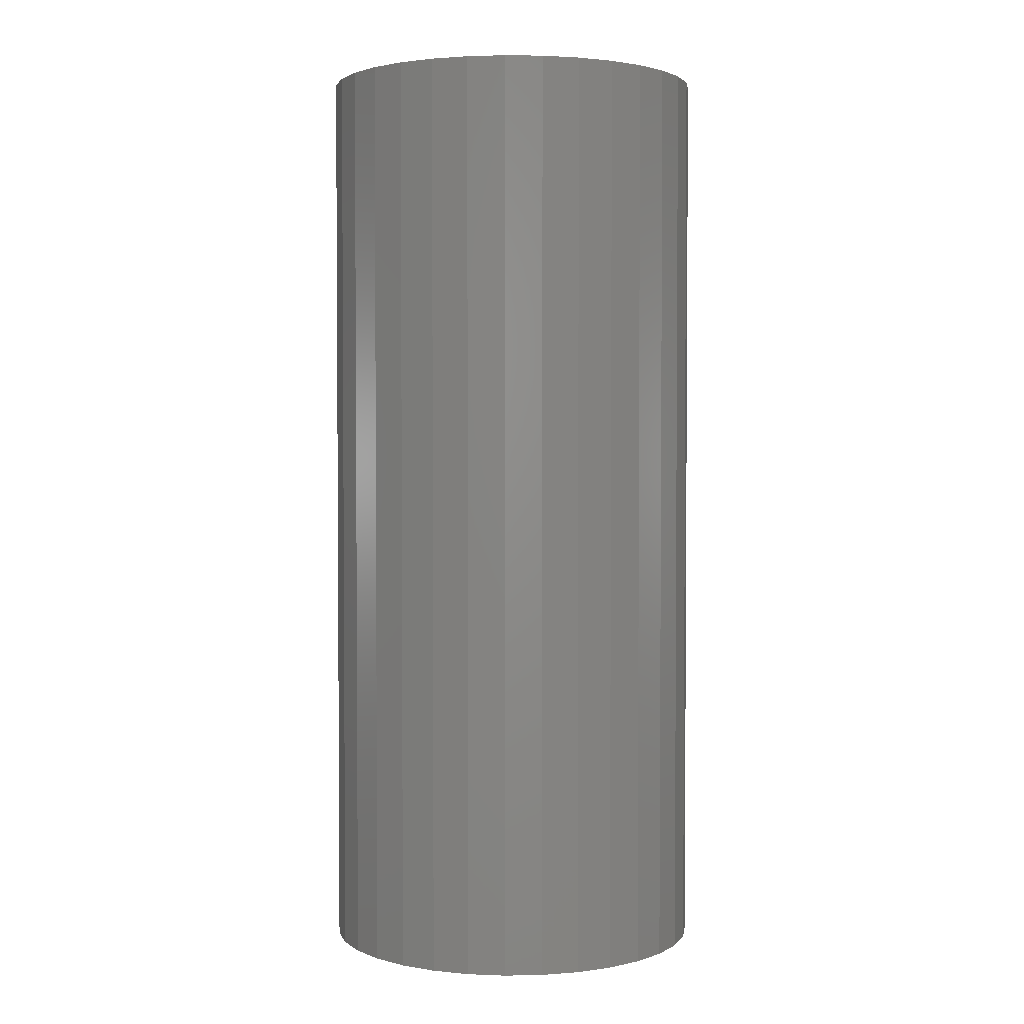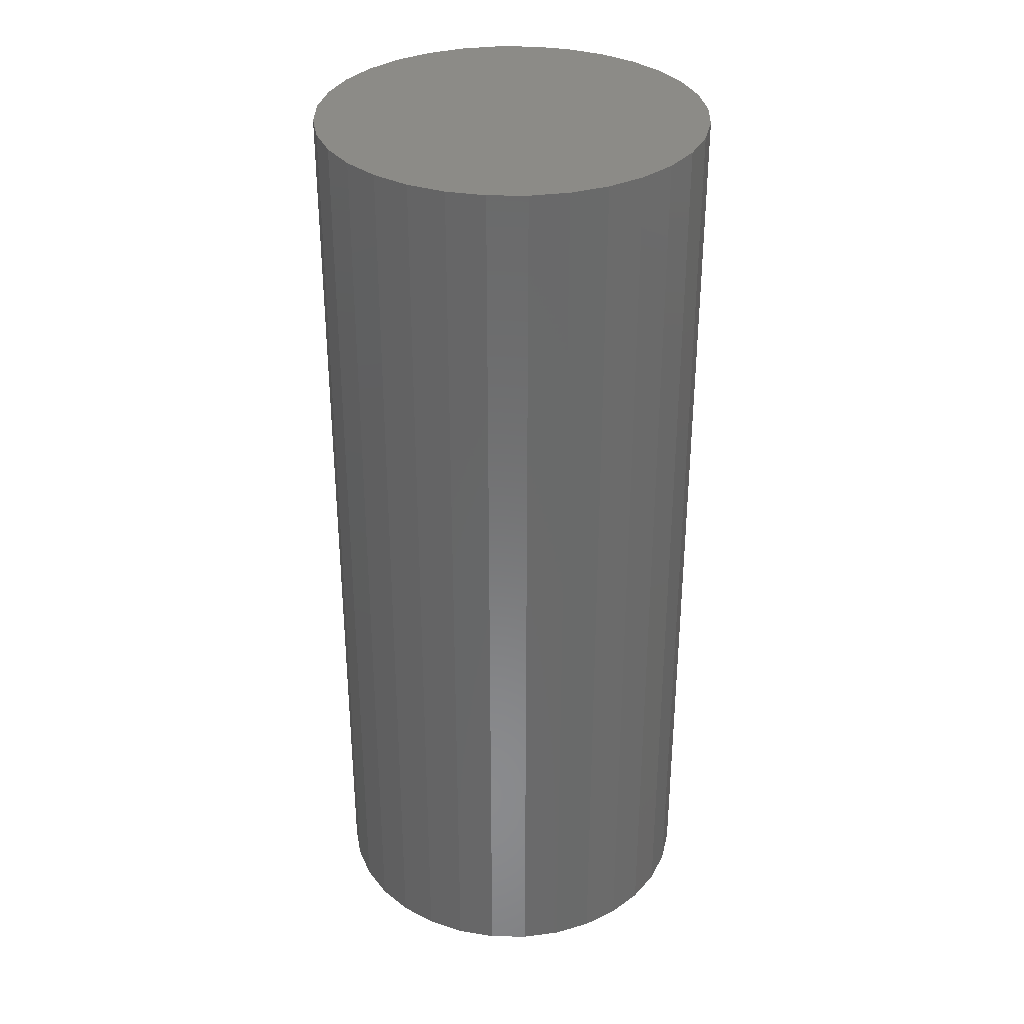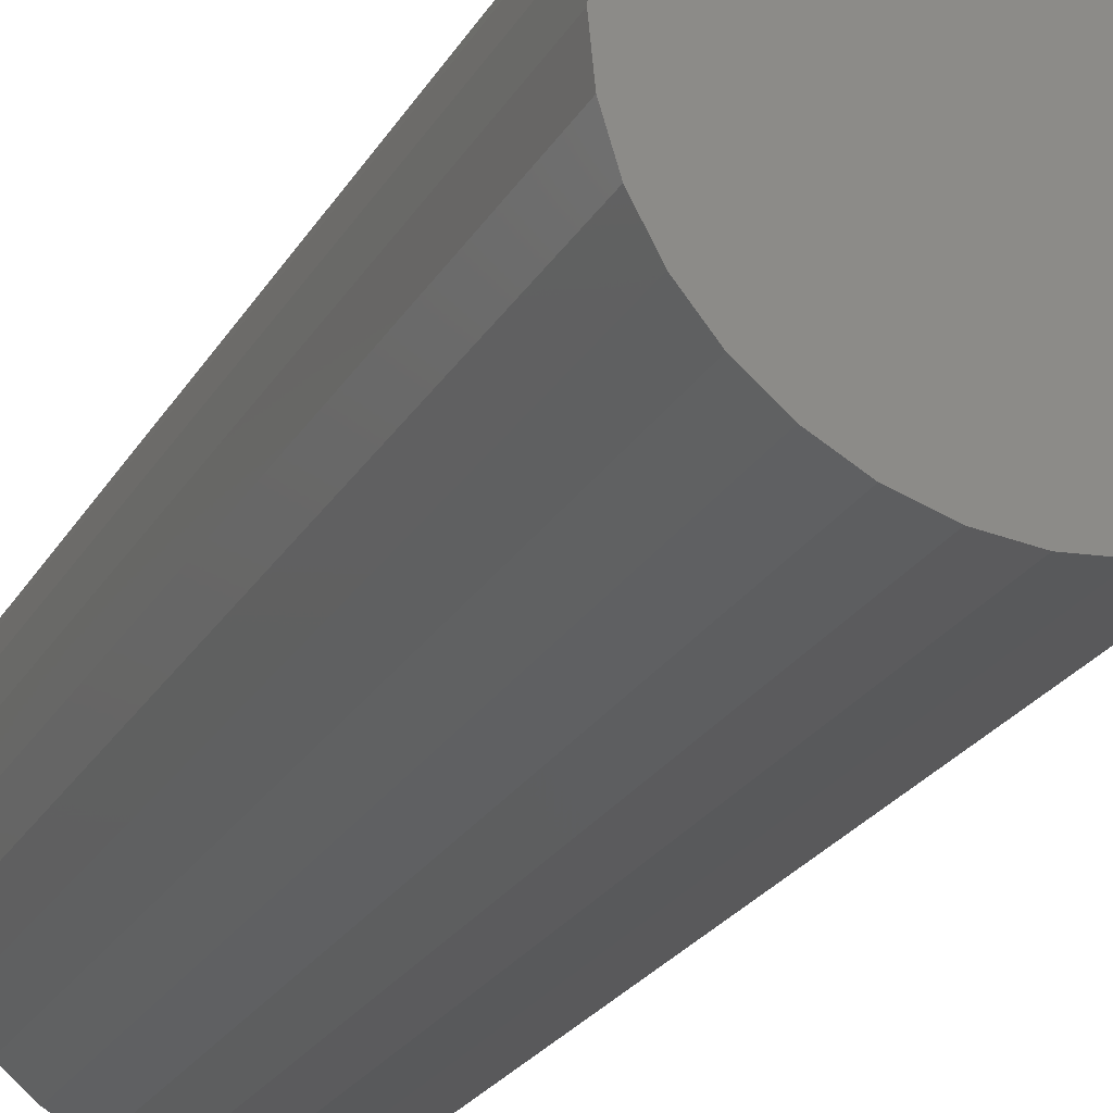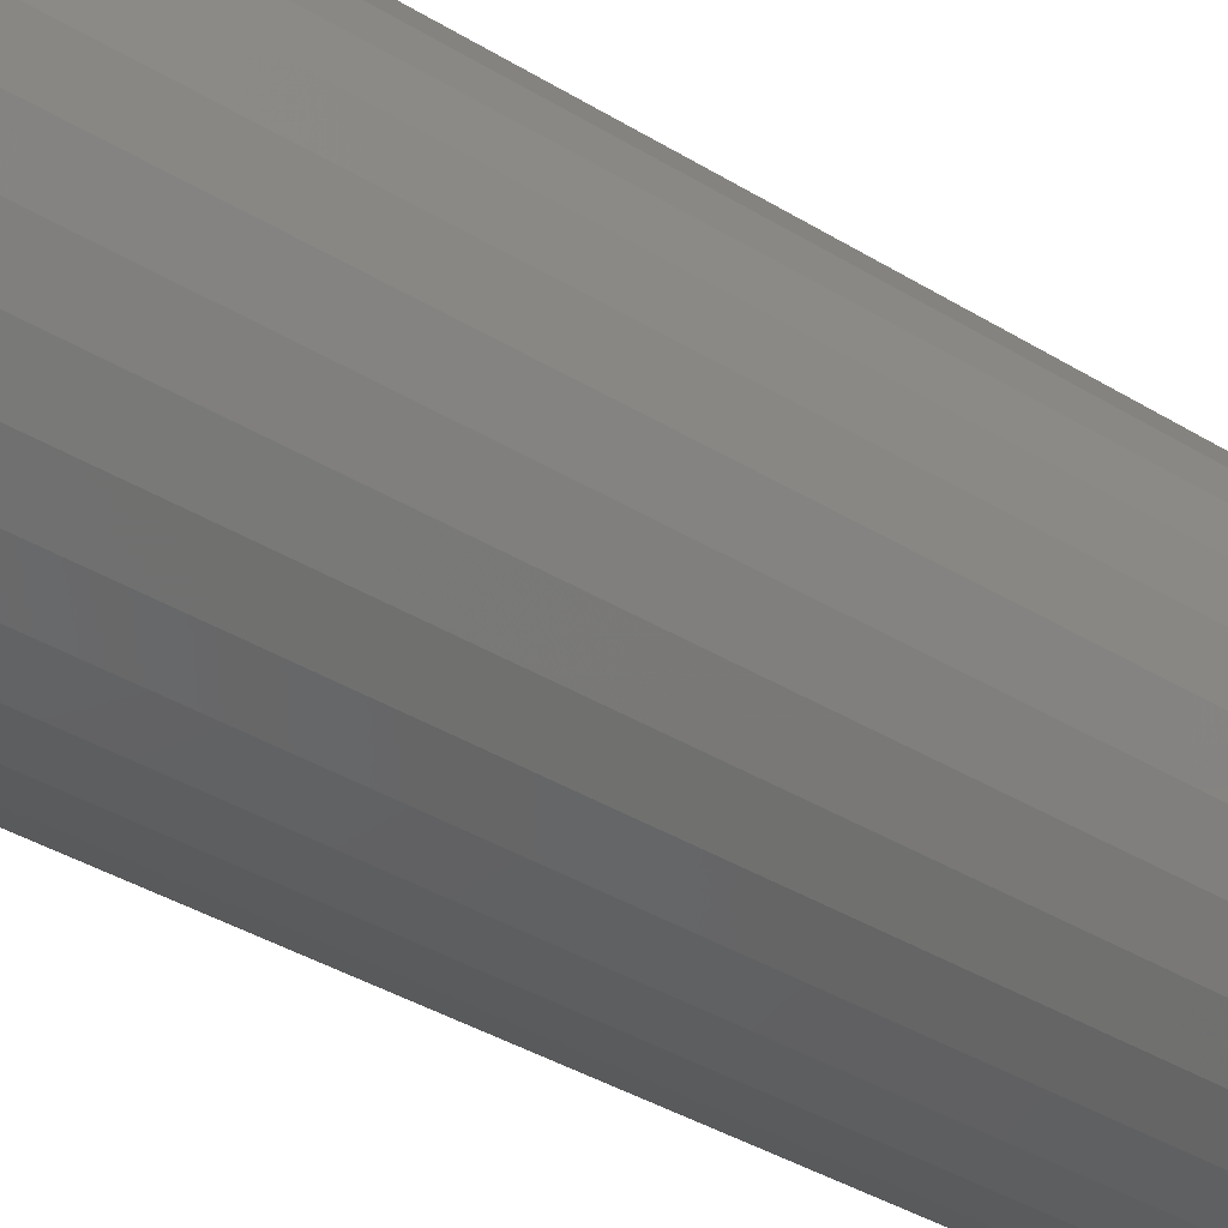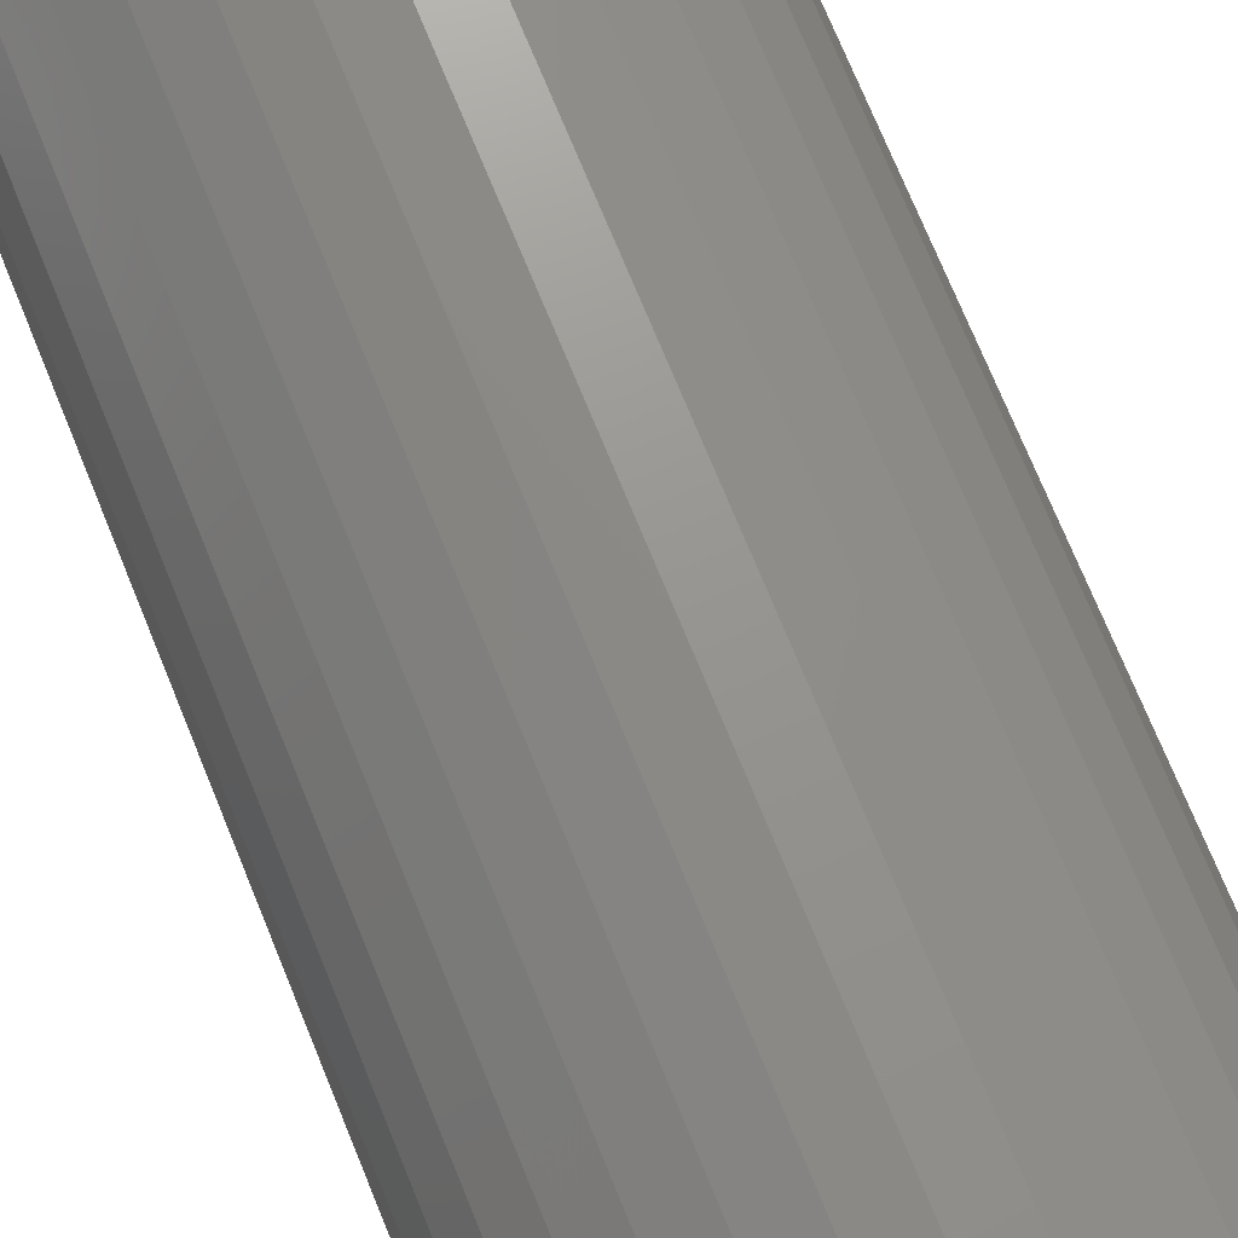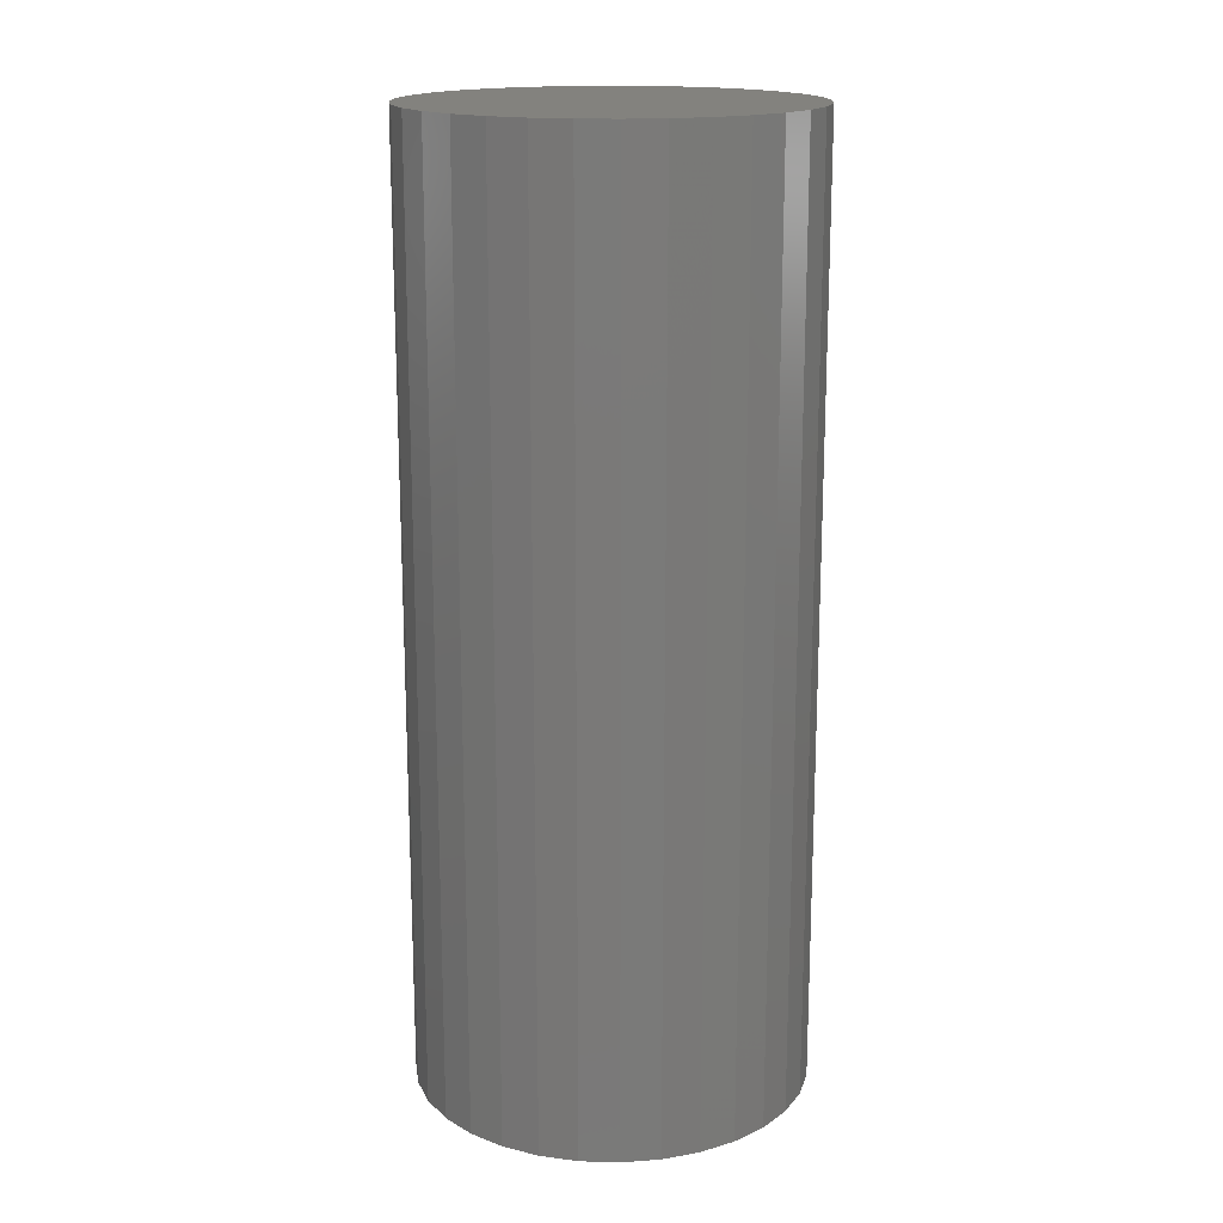
<metadata>
{"format":"stl","ext":"stl","renderer":"f3d","projection":"perspective","resolution":1024,"background":"white","views":[{"elev":2.5,"azim":-99.1,"up":"+Z"},{"elev":33.5,"azim":40.6,"up":"+Z"},{"elev":-24.7,"azim":-23.9,"up":"+Y"},{"elev":-39.5,"azim":-127.1,"up":"+Y"},{"elev":73.2,"azim":-22.2,"up":"+Y"},{"elev":17.0,"azim":-13.6,"up":"+Z"}]}
</metadata>
<code>
# stl→obj: 128 verts, 252 faces
v -0.0615 0.3059 -0.75
v -0.0006579 0.3118 -0.75
v -0.0006579 0.2962 -0.75
v -0.05845 0.2905 -0.75
v -0.12 0.2881 -0.75
v -0.114 0.2737 -0.75
v -0.1652 0.2463 -0.75
v -0.1739 0.2593 -0.75
v -0.2101 0.2095 -0.75
v -0.2212 0.2205 -0.75
v -0.247 0.1646 -0.75
v -0.2599 0.1733 -0.75
v -0.2743 0.1134 -0.75
v -0.2888 0.1193 -0.75
v -0.2912 0.05779 -0.75
v -0.3065 0.06084 -0.75
v -0.2969 -9.527e-17 -0.75
v -0.3125 3.819e-17 -0.75
v -0.2912 -0.05779 -0.75
v -0.3065 -0.06084 -0.75
v -0.2743 -0.1134 -0.75
v -0.2888 -0.1193 -0.75
v -0.247 -0.1646 -0.75
v -0.2599 -0.1733 -0.75
v -0.2101 -0.2095 -0.75
v -0.2212 -0.2205 -0.75
v -0.1652 -0.2463 -0.75
v -0.1739 -0.2593 -0.75
v -0.114 -0.2737 -0.75
v -0.12 -0.2881 -0.75
v -0.05845 -0.2905 -0.75
v -0.0615 -0.3059 -0.75
v 0.1187 -0.2881 -0.75
v 0.06018 -0.3059 -0.75
v 0.05713 -0.2905 -0.75
v -0.0006579 -0.3118 -0.75
v -0.0006579 -0.2962 -0.75
v 0.06018 0.3059 -0.75
v 0.05713 0.2905 -0.75
v 0.1187 0.2881 -0.75
v 0.1127 0.2737 -0.75
v 0.1127 -0.2737 -0.75
v 0.1639 -0.2463 -0.75
v 0.1726 -0.2593 -0.75
v 0.2088 -0.2095 -0.75
v 0.2198 -0.2205 -0.75
v 0.2456 -0.1646 -0.75
v 0.2586 -0.1733 -0.75
v 0.273 -0.1134 -0.75
v 0.2874 -0.1193 -0.75
v 0.2899 -0.05779 -0.75
v 0.3052 -0.06084 -0.75
v 0.2956 0 -0.75
v 0.3112 0 -0.75
v 0.2899 0.05779 -0.75
v 0.3052 0.06084 -0.75
v 0.273 0.1134 -0.75
v 0.2874 0.1193 -0.75
v 0.2456 0.1646 -0.75
v 0.2586 0.1733 -0.75
v 0.2088 0.2095 -0.75
v 0.2198 0.2205 -0.75
v 0.1639 0.2463 -0.75
v 0.1726 0.2593 -0.75
v 0.05713 -0.2905 0.7344
v 0.1127 -0.2737 0.7344
v 0.1639 -0.2463 0.7344
v 0.2088 -0.2095 0.7344
v 0.2456 -0.1646 0.7344
v 0.273 -0.1134 0.7344
v 0.2899 -0.05779 0.7344
v 0.2956 0 0.7344
v -0.0006579 -0.2962 0.7344
v -0.05845 -0.2905 0.7344
v -0.114 -0.2737 0.7344
v -0.1652 -0.2463 0.7344
v -0.2101 -0.2095 0.7344
v -0.247 -0.1646 0.7344
v -0.2743 -0.1134 0.7344
v -0.2912 -0.05779 0.7344
v -0.2969 -9.527e-17 0.7344
v -0.05845 0.2905 0.7344
v -0.114 0.2737 0.7344
v -0.1652 0.2463 0.7344
v -0.2101 0.2095 0.7344
v -0.247 0.1646 0.7344
v -0.2743 0.1134 0.7344
v -0.2912 0.05779 0.7344
v -0.0006579 0.2962 0.7344
v 0.05713 0.2905 0.7344
v 0.1127 0.2737 0.7344
v 0.1639 0.2463 0.7344
v 0.2088 0.2095 0.7344
v 0.2456 0.1646 0.7344
v 0.273 0.1134 0.7344
v 0.2899 0.05779 0.7344
v -0.0615 0.3059 0.75
v 0.06018 0.3059 0.75
v -0.0006579 0.3118 0.75
v 0.1187 0.2881 0.75
v -0.12 0.2881 0.75
v 0.1726 0.2593 0.75
v -0.1739 0.2593 0.75
v 0.2198 0.2205 0.75
v -0.2212 0.2205 0.75
v 0.2586 0.1733 0.75
v -0.2599 0.1733 0.75
v 0.2874 0.1193 0.75
v -0.2888 0.1193 0.75
v 0.3052 0.06084 0.75
v -0.3065 0.06084 0.75
v 0.3112 0 0.75
v -0.3125 3.819e-17 0.75
v 0.3052 -0.06084 0.75
v -0.3065 -0.06084 0.75
v 0.2874 -0.1193 0.75
v -0.2888 -0.1193 0.75
v 0.2586 -0.1733 0.75
v -0.2599 -0.1733 0.75
v 0.2198 -0.2205 0.75
v -0.2212 -0.2205 0.75
v 0.1726 -0.2593 0.75
v -0.1739 -0.2593 0.75
v 0.1187 -0.2881 0.75
v -0.12 -0.2881 0.75
v 0.06018 -0.3059 0.75
v -0.0615 -0.3059 0.75
v -0.0006579 -0.3118 0.75
f 1 2 3
f 1 3 4
f 1 4 5
f 4 6 5
f 5 6 7
f 5 7 8
f 8 7 9
f 8 9 10
f 10 9 11
f 10 11 12
f 12 11 13
f 12 13 14
f 14 13 15
f 14 15 16
f 16 15 17
f 16 17 18
f 18 17 19
f 18 19 20
f 20 19 21
f 20 21 22
f 22 21 23
f 22 23 24
f 24 23 25
f 24 25 26
f 26 25 27
f 26 27 28
f 28 27 29
f 28 29 30
f 30 29 31
f 30 31 32
f 33 34 35
f 35 34 36
f 35 36 37
f 37 36 32
f 37 32 31
f 2 38 3
f 3 38 39
f 38 40 39
f 39 40 41
f 35 42 33
f 33 42 43
f 33 43 44
f 44 43 45
f 44 45 46
f 46 45 47
f 46 47 48
f 48 47 49
f 48 49 50
f 50 49 51
f 50 51 52
f 52 51 53
f 52 53 54
f 54 53 55
f 54 55 56
f 56 55 57
f 56 57 58
f 58 57 59
f 58 59 60
f 60 59 61
f 60 61 62
f 62 61 63
f 62 63 64
f 64 63 41
f 64 41 40
f 37 65 35
f 35 65 66
f 35 66 42
f 42 66 67
f 42 67 43
f 43 67 68
f 43 68 45
f 45 68 69
f 45 69 47
f 47 69 70
f 47 70 49
f 49 70 71
f 49 71 51
f 51 71 72
f 51 72 53
f 65 37 73
f 73 37 31
f 73 31 74
f 74 31 29
f 74 29 75
f 75 29 27
f 75 27 76
f 76 27 25
f 76 25 77
f 77 25 23
f 77 23 78
f 78 23 21
f 78 21 79
f 79 21 19
f 79 19 80
f 80 19 17
f 80 17 81
f 3 82 4
f 4 82 83
f 4 83 6
f 6 83 84
f 6 84 7
f 7 84 85
f 7 85 9
f 9 85 86
f 9 86 11
f 11 86 87
f 11 87 13
f 13 87 88
f 13 88 15
f 15 88 81
f 15 81 17
f 82 3 89
f 89 3 39
f 89 39 90
f 90 39 41
f 90 41 91
f 91 41 63
f 91 63 92
f 92 63 61
f 92 61 93
f 93 61 59
f 93 59 94
f 94 59 57
f 94 57 95
f 95 57 55
f 95 55 96
f 96 55 53
f 96 53 72
f 89 90 82
f 73 74 65
f 65 74 75
f 65 75 66
f 66 75 76
f 66 76 67
f 67 76 77
f 67 77 68
f 68 77 78
f 68 78 69
f 69 78 79
f 69 79 70
f 70 79 80
f 70 80 71
f 71 80 81
f 71 81 72
f 72 81 88
f 72 88 96
f 96 88 87
f 96 87 95
f 95 87 86
f 95 86 94
f 94 86 85
f 94 85 93
f 93 85 84
f 93 84 92
f 92 84 83
f 92 83 91
f 91 83 82
f 91 82 90
f 97 98 99
f 98 97 100
f 100 97 101
f 100 101 102
f 102 101 103
f 102 103 104
f 104 103 105
f 104 105 106
f 106 105 107
f 106 107 108
f 108 107 109
f 108 109 110
f 110 109 111
f 110 111 112
f 112 111 113
f 112 113 114
f 114 113 115
f 114 115 116
f 116 115 117
f 116 117 118
f 118 117 119
f 118 119 120
f 120 119 121
f 120 121 122
f 122 121 123
f 122 123 124
f 124 123 125
f 124 125 126
f 126 125 127
f 126 127 128
f 54 112 52
f 52 112 114
f 52 114 50
f 50 114 116
f 50 116 48
f 48 116 118
f 48 118 46
f 46 118 120
f 46 120 44
f 44 120 122
f 44 122 33
f 33 122 124
f 33 124 34
f 34 124 126
f 34 126 36
f 36 126 128
f 36 128 32
f 32 128 127
f 32 127 30
f 30 127 125
f 30 125 28
f 28 125 123
f 28 123 26
f 26 123 121
f 26 121 24
f 24 121 119
f 24 119 22
f 22 119 117
f 22 117 20
f 20 117 115
f 20 115 18
f 18 115 113
f 18 113 16
f 16 113 111
f 16 111 14
f 14 111 109
f 14 109 12
f 12 109 107
f 12 107 10
f 10 107 105
f 10 105 8
f 8 105 103
f 8 103 5
f 5 103 101
f 5 101 1
f 1 101 97
f 1 97 2
f 2 97 99
f 2 99 38
f 38 99 98
f 38 98 40
f 40 98 100
f 40 100 64
f 64 100 102
f 64 102 62
f 62 102 104
f 62 104 60
f 60 104 106
f 60 106 58
f 58 106 108
f 58 108 56
f 56 108 110
f 56 110 54
f 54 110 112

</code>
